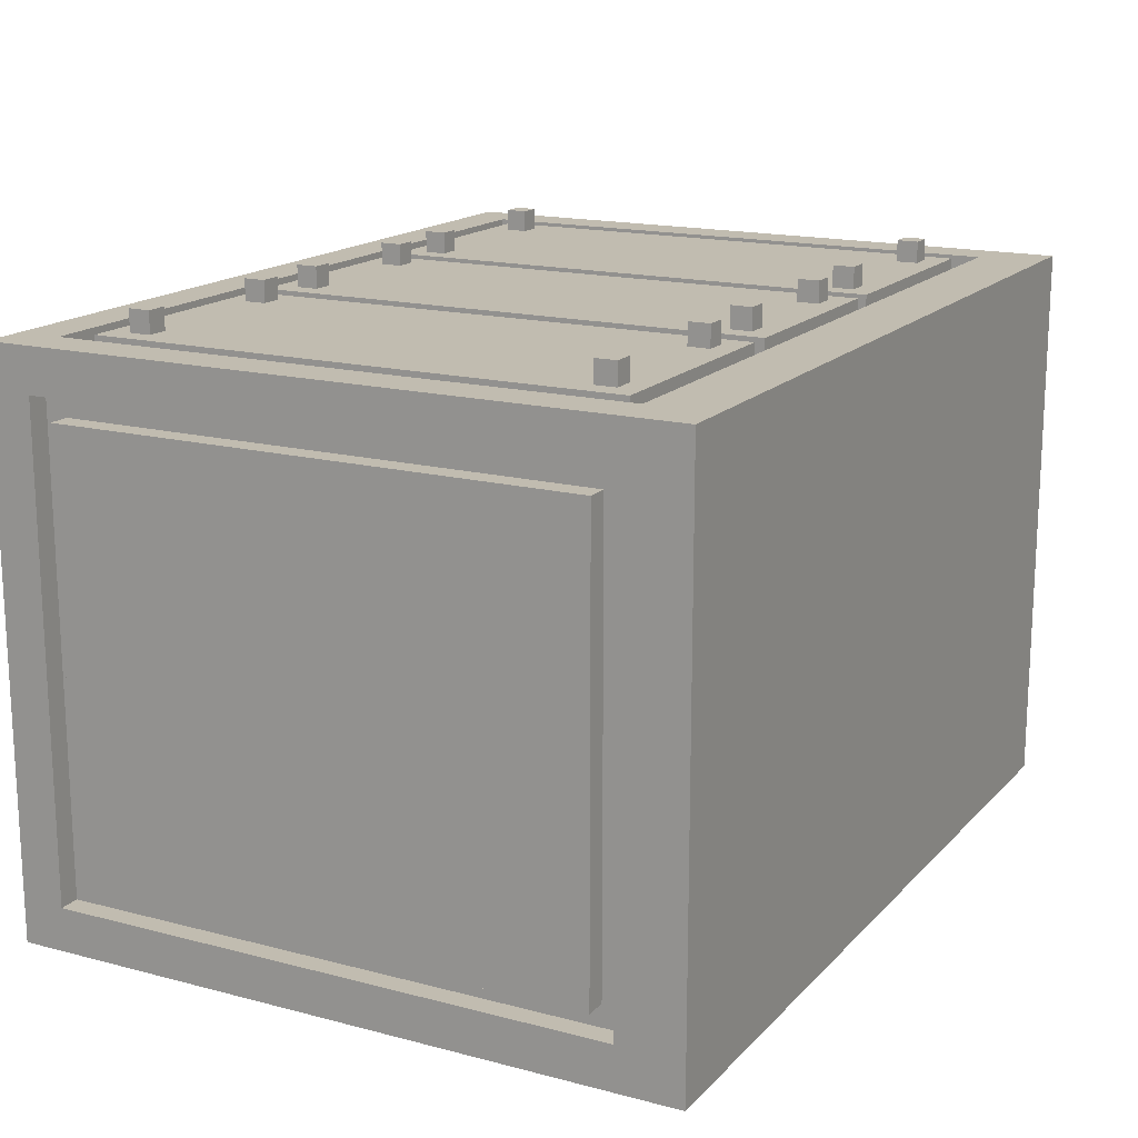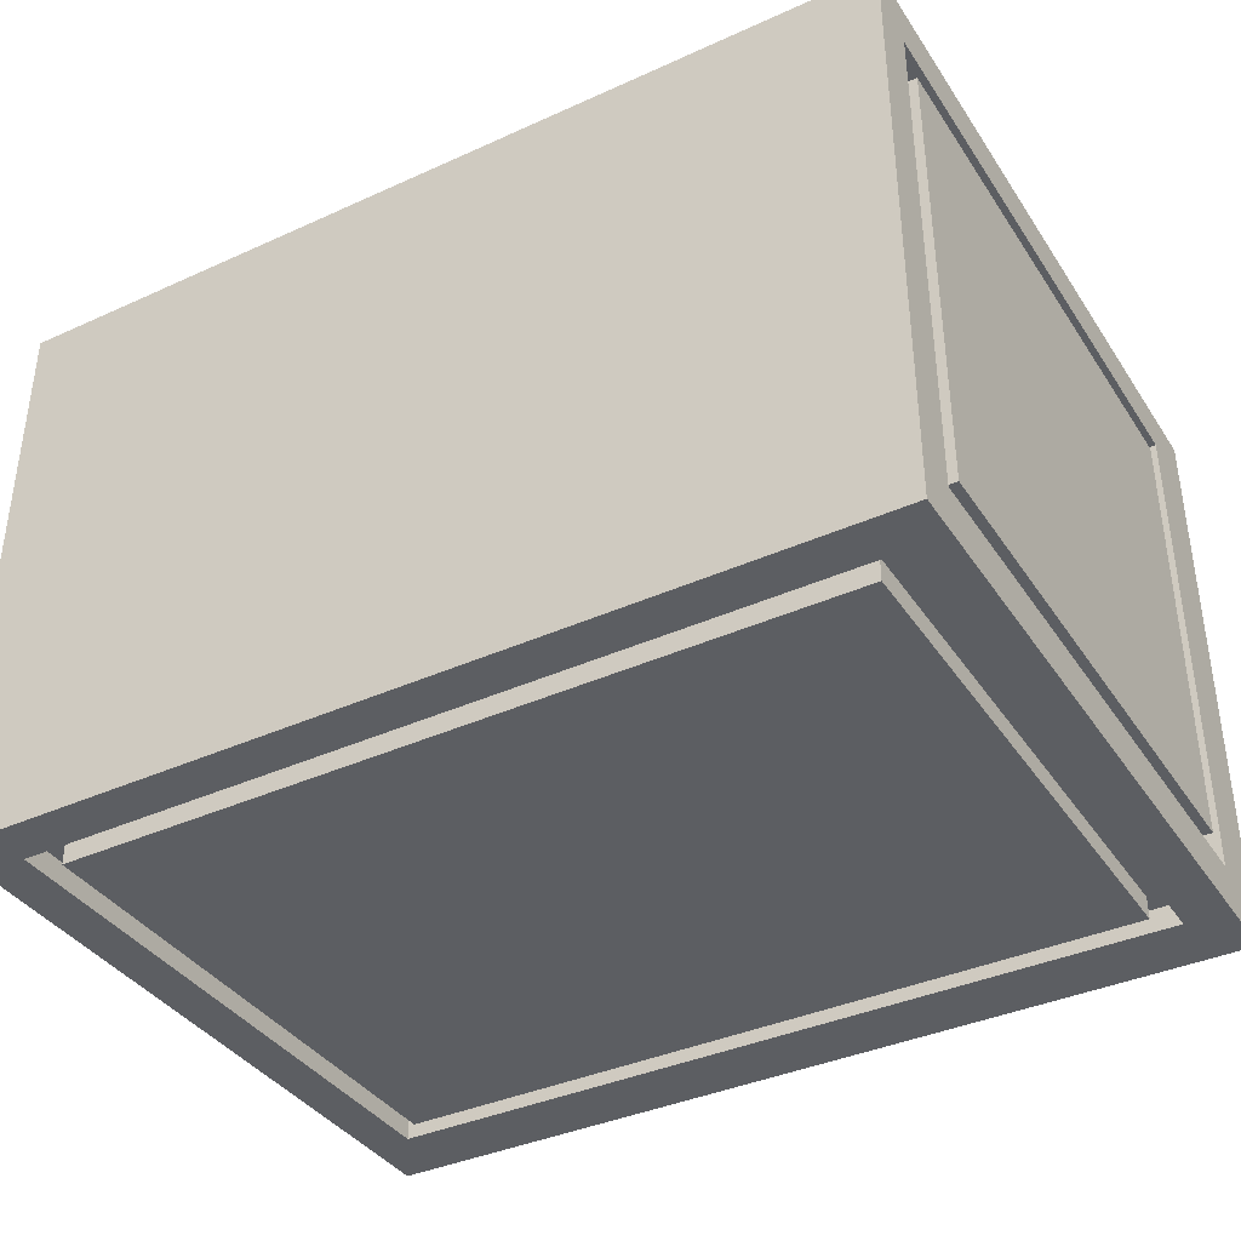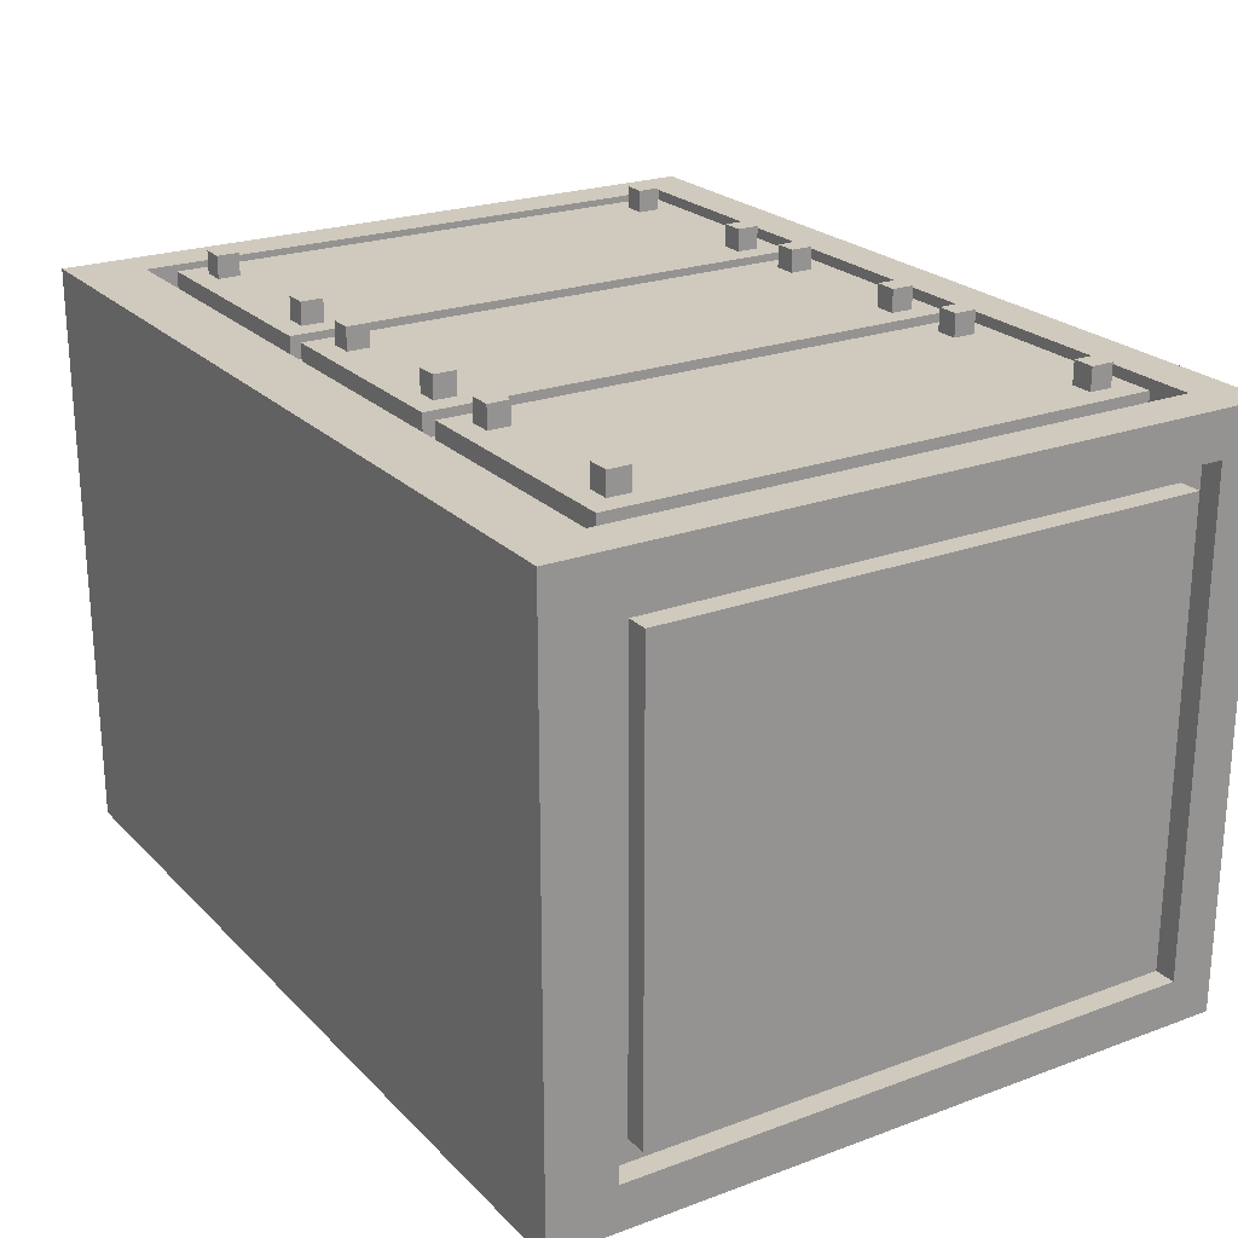
<metadata>
{"format":"obj","ext":"obj","renderer":"f3d","projection":"perspective","resolution":1024,"background":"white","views":[{"elev":16.5,"azim":-62.0,"up":"+Z"},{"elev":-38.1,"azim":-150.1,"up":"+Z"},{"elev":23.1,"azim":58.0,"up":"+Z"}]}
</metadata>
<code>
o
v -2 0 1.3
v -2 0 -1.3
v -2 0.3 1.1
v -2 0.3 -1.1
v -2 0.4 1
v -2 0.4 -1
v -2 2.8 1
v -2 2.8 -1
v -2 2.9 1.1
v -2 2.9 -1.1
v -2 3.1 1.3
v -2 3.1 -1.3
v -1.9 0.3 1.1
v -1.9 0.3 -1.1
v -1.9 0.4 1
v -1.9 0.4 -1
v -1.9 2.8 1
v -1.9 2.8 -1
v -1.9 2.9 1.1
v -1.9 2.9 -1.1
v -1.7 0.4 1.3
v -1.7 0.4 1.2
v -1.7 0.4 -1.2
v -1.7 0.4 -1.3
v -1.7 2.8 1.3
v -1.7 2.8 1.2
v -1.7 2.8 -1.2
v -1.7 2.8 -1.3
v -1.6 0.5 1.4
v -1.6 0.5 1.3
v -1.6 0.6 1.4
v -1.6 0.6 1.3
v -1.6 2.6 1.4
v -1.6 2.6 1.3
v -1.6 2.7 1.4
v -1.6 2.7 1.3
v -0.8 0.5 1.4
v -0.8 0.5 1.3
v -0.8 0.6 1.4
v -0.8 0.6 1.3
v -0.8 2.6 1.4
v -0.8 2.6 1.3
v -0.8 2.7 1.4
v -0.8 2.7 1.3
v -0.5 0.4 1.3
v -0.5 0.4 1.2
v -0.5 2.8 1.3
v -0.5 2.8 1.2
v -0.4 0.5 1.4
v -0.4 0.5 1.3
v -0.4 0.6 1.4
v -0.4 0.6 1.3
v -0.4 2.6 1.4
v -0.4 2.6 1.3
v -0.4 2.7 1.4
v -0.4 2.7 1.3
v 0.3 0.5 1.4
v 0.3 0.5 1.3
v 0.3 0.6 1.4
v 0.3 0.6 1.3
v 0.3 2.6 1.4
v 0.3 2.6 1.3
v 0.3 2.7 1.4
v 0.3 2.7 1.3
v 0.6 0.4 1.3
v 0.6 0.4 1.2
v 0.6 2.8 1.3
v 0.6 2.8 1.2
v 0.7 0.5 1.4
v 0.7 0.5 1.3
v 0.7 0.6 1.4
v 0.7 0.6 1.3
v 0.7 2.6 1.4
v 0.7 2.6 1.3
v 0.7 2.7 1.4
v 0.7 2.7 1.3
v 1.5 0.5 1.4
v 1.5 0.5 1.3
v 1.5 0.6 1.4
v 1.5 0.6 1.3
v 1.5 2.6 1.4
v 1.5 2.6 1.3
v 1.5 2.7 1.4
v 1.5 2.7 1.3
v 1.8 0.3 1.3
v 1.8 0.3 1.2
v 1.8 0.3 -1.2
v 1.8 0.3 -1.3
v 1.8 2.9 1.3
v 1.8 2.9 1.2
v 1.8 2.9 -1.2
v 1.8 2.9 -1.3
v -1.8 0.3 1.3
v -1.8 0.3 1.2
v -1.8 0.3 -1.2
v -1.8 0.3 -1.3
v -1.8 2.9 1.3
v -1.8 2.9 1.2
v -1.8 2.9 -1.2
v -1.8 2.9 -1.3
v -1.5 0.5 1.4
v -1.5 0.5 1.3
v -1.5 0.6 1.4
v -1.5 0.6 1.3
v -1.5 2.6 1.4
v -1.5 2.6 1.3
v -1.5 2.7 1.4
v -1.5 2.7 1.3
v -0.7 0.5 1.4
v -0.7 0.5 1.3
v -0.7 0.6 1.4
v -0.7 0.6 1.3
v -0.7 2.6 1.4
v -0.7 2.6 1.3
v -0.7 2.7 1.4
v -0.7 2.7 1.3
v -0.6 0.4 1.3
v -0.6 0.4 1.2
v -0.6 2.8 1.3
v -0.6 2.8 1.2
v -0.3 0.5 1.4
v -0.3 0.5 1.3
v -0.3 0.6 1.4
v -0.3 0.6 1.3
v -0.3 2.6 1.4
v -0.3 2.6 1.3
v -0.3 2.7 1.4
v -0.3 2.7 1.3
v 0.4 0.5 1.4
v 0.4 0.5 1.3
v 0.4 0.6 1.4
v 0.4 0.6 1.3
v 0.4 2.6 1.4
v 0.4 2.6 1.3
v 0.4 2.7 1.4
v 0.4 2.7 1.3
v 0.5 0.4 1.3
v 0.5 0.4 1.2
v 0.5 2.8 1.3
v 0.5 2.8 1.2
v 0.8 0.5 1.4
v 0.8 0.5 1.3
v 0.8 0.6 1.4
v 0.8 0.6 1.3
v 0.8 2.6 1.4
v 0.8 2.6 1.3
v 0.8 2.7 1.4
v 0.8 2.7 1.3
v 1.6 0.5 1.4
v 1.6 0.5 1.3
v 1.6 0.6 1.4
v 1.6 0.6 1.3
v 1.6 2.6 1.4
v 1.6 2.6 1.3
v 1.6 2.7 1.4
v 1.6 2.7 1.3
v 1.7 0.4 1.3
v 1.7 0.4 1.2
v 1.7 0.4 -1.2
v 1.7 0.4 -1.3
v 1.7 2.8 1.3
v 1.7 2.8 1.2
v 1.7 2.8 -1.2
v 1.7 2.8 -1.3
v 1.9 0.3 1.1
v 1.9 0.3 -1.1
v 1.9 0.4 1
v 1.9 0.4 -1
v 1.9 2.8 1
v 1.9 2.8 -1
v 1.9 2.9 1.1
v 1.9 2.9 -1.1
v 2 0 1.3
v 2 0 -1.3
v 2 0.3 1.1
v 2 0.3 -1.1
v 2 0.4 1
v 2 0.4 -1
v 2 2.8 1
v 2 2.8 -1
v 2 2.9 1.1
v 2 2.9 -1.1
v 2 3.1 1.3
v 2 3.1 -1.3
v -1.6 0.5 1.4
v -1.6 0.6 1.4
v -1.6 2.6 1.4
v -1.6 2.7 1.4
v -1.5 0.5 1.4
v -1.5 0.6 1.4
v -1.5 2.6 1.4
v -1.5 2.7 1.4
v -0.8 0.5 1.4
v -0.8 0.6 1.4
v -0.8 2.6 1.4
v -0.8 2.7 1.4
v -0.7 0.5 1.4
v -0.7 0.6 1.4
v -0.7 2.6 1.4
v -0.7 2.7 1.4
v -0.4 0.5 1.4
v -0.4 0.6 1.4
v -0.4 2.6 1.4
v -0.4 2.7 1.4
v -0.3 0.5 1.4
v -0.3 0.6 1.4
v -0.3 2.6 1.4
v -0.3 2.7 1.4
v 0.3 0.5 1.4
v 0.3 0.6 1.4
v 0.3 2.6 1.4
v 0.3 2.7 1.4
v 0.4 0.5 1.4
v 0.4 0.6 1.4
v 0.4 2.6 1.4
v 0.4 2.7 1.4
v 0.7 0.5 1.4
v 0.7 0.6 1.4
v 0.7 2.6 1.4
v 0.7 2.7 1.4
v 0.8 0.5 1.4
v 0.8 0.6 1.4
v 0.8 2.6 1.4
v 0.8 2.7 1.4
v 1.5 0.5 1.4
v 1.5 0.6 1.4
v 1.5 2.6 1.4
v 1.5 2.7 1.4
v 1.6 0.5 1.4
v 1.6 0.6 1.4
v 1.6 2.6 1.4
v 1.6 2.7 1.4
v -2 0 1.3
v -2 3.1 1.3
v -1.8 0.3 1.3
v -1.8 2.9 1.3
v -1.7 0.4 1.3
v -1.7 2.8 1.3
v -1.6 0.5 1.3
v -1.6 0.6 1.3
v -1.6 2.6 1.3
v -1.6 2.7 1.3
v -1.5 0.5 1.3
v -1.5 0.6 1.3
v -1.5 2.6 1.3
v -1.5 2.7 1.3
v -0.8 0.5 1.3
v -0.8 0.6 1.3
v -0.8 2.6 1.3
v -0.8 2.7 1.3
v -0.7 0.5 1.3
v -0.7 0.6 1.3
v -0.7 2.6 1.3
v -0.7 2.7 1.3
v -0.6 0.4 1.3
v -0.6 2.8 1.3
v -0.5 0.4 1.3
v -0.5 2.8 1.3
v -0.4 0.5 1.3
v -0.4 0.6 1.3
v -0.4 2.6 1.3
v -0.4 2.7 1.3
v -0.3 0.5 1.3
v -0.3 0.6 1.3
v -0.3 2.6 1.3
v -0.3 2.7 1.3
v 0.3 0.5 1.3
v 0.3 0.6 1.3
v 0.3 2.6 1.3
v 0.3 2.7 1.3
v 0.4 0.5 1.3
v 0.4 0.6 1.3
v 0.4 2.6 1.3
v 0.4 2.7 1.3
v 0.5 0.4 1.3
v 0.5 2.8 1.3
v 0.6 0.4 1.3
v 0.6 2.8 1.3
v 0.7 0.5 1.3
v 0.7 0.6 1.3
v 0.7 2.6 1.3
v 0.7 2.7 1.3
v 0.8 0.5 1.3
v 0.8 0.6 1.3
v 0.8 2.6 1.3
v 0.8 2.7 1.3
v 1.5 0.5 1.3
v 1.5 0.6 1.3
v 1.5 2.6 1.3
v 1.5 2.7 1.3
v 1.6 0.5 1.3
v 1.6 0.6 1.3
v 1.6 2.6 1.3
v 1.6 2.7 1.3
v 1.7 0.4 1.3
v 1.7 2.8 1.3
v 1.8 0.3 1.3
v 1.8 2.9 1.3
v 2 0 1.3
v 2 3.1 1.3
v -1.8 0.3 1.2
v -1.8 2.9 1.2
v -1.7 0.4 1.2
v -1.7 2.8 1.2
v -0.6 0.4 1.2
v -0.6 2.8 1.2
v -0.5 0.4 1.2
v -0.5 2.8 1.2
v 0.5 0.4 1.2
v 0.5 2.8 1.2
v 0.6 0.4 1.2
v 0.6 2.8 1.2
v 1.7 0.4 1.2
v 1.7 2.8 1.2
v 1.8 0.3 1.2
v 1.8 2.9 1.2
v -2 0.4 1
v -2 2.8 1
v -1.9 0.4 1
v -1.9 2.8 1
v 1.9 0.4 1
v 1.9 2.8 1
v 2 0.4 1
v 2 2.8 1
v -2 0.3 -1.1
v -2 2.9 -1.1
v -1.9 0.3 -1.1
v -1.9 2.9 -1.1
v 1.9 0.3 -1.1
v 1.9 2.9 -1.1
v 2 0.3 -1.1
v 2 2.9 -1.1
v -2 0.3 1.1
v -2 2.9 1.1
v -1.9 0.3 1.1
v -1.9 2.9 1.1
v 1.9 0.3 1.1
v 1.9 2.9 1.1
v 2 0.3 1.1
v 2 2.9 1.1
v -2 0.4 -1
v -2 2.8 -1
v -1.9 0.4 -1
v -1.9 2.8 -1
v 1.9 0.4 -1
v 1.9 2.8 -1
v 2 0.4 -1
v 2 2.8 -1
v -1.8 0.3 -1.2
v -1.8 2.9 -1.2
v -1.7 0.4 -1.2
v -1.7 2.8 -1.2
v 1.7 0.4 -1.2
v 1.7 2.8 -1.2
v 1.8 0.3 -1.2
v 1.8 2.9 -1.2
v -2 0 -1.3
v -2 3.1 -1.3
v -1.8 0.3 -1.3
v -1.8 2.9 -1.3
v -1.7 0.4 -1.3
v -1.7 2.8 -1.3
v 1.7 0.4 -1.3
v 1.7 2.8 -1.3
v 1.8 0.3 -1.3
v 1.8 2.9 -1.3
v 2 0 -1.3
v 2 3.1 -1.3
v -2 0 1.3
v 2 0 1.3
v -2 0 -1.3
v 2 0 -1.3
v -1.7 0.4 1.3
v -0.6 0.4 1.3
v -0.5 0.4 1.3
v 0.5 0.4 1.3
v 0.6 0.4 1.3
v 1.7 0.4 1.3
v -1.7 0.4 1.2
v -0.6 0.4 1.2
v -0.5 0.4 1.2
v 0.5 0.4 1.2
v 0.6 0.4 1.2
v 1.7 0.4 1.2
v -2 0.4 1
v -1.9 0.4 1
v 1.9 0.4 1
v 2 0.4 1
v -2 0.4 -1
v -1.9 0.4 -1
v 1.9 0.4 -1
v 2 0.4 -1
v -1.7 0.4 -1.2
v 1.7 0.4 -1.2
v -1.7 0.4 -1.3
v 1.7 0.4 -1.3
v -1.6 0.5 1.4
v -1.5 0.5 1.4
v -0.8 0.5 1.4
v -0.7 0.5 1.4
v -0.4 0.5 1.4
v -0.3 0.5 1.4
v 0.3 0.5 1.4
v 0.4 0.5 1.4
v 0.7 0.5 1.4
v 0.8 0.5 1.4
v 1.5 0.5 1.4
v 1.6 0.5 1.4
v -1.6 0.5 1.3
v -1.5 0.5 1.3
v -0.8 0.5 1.3
v -0.7 0.5 1.3
v -0.4 0.5 1.3
v -0.3 0.5 1.3
v 0.3 0.5 1.3
v 0.4 0.5 1.3
v 0.7 0.5 1.3
v 0.8 0.5 1.3
v 1.5 0.5 1.3
v 1.6 0.5 1.3
v -1.6 2.6 1.4
v -1.5 2.6 1.4
v -0.8 2.6 1.4
v -0.7 2.6 1.4
v -0.4 2.6 1.4
v -0.3 2.6 1.4
v 0.3 2.6 1.4
v 0.4 2.6 1.4
v 0.7 2.6 1.4
v 0.8 2.6 1.4
v 1.5 2.6 1.4
v 1.6 2.6 1.4
v -1.6 2.6 1.3
v -1.5 2.6 1.3
v -0.8 2.6 1.3
v -0.7 2.6 1.3
v -0.4 2.6 1.3
v -0.3 2.6 1.3
v 0.3 2.6 1.3
v 0.4 2.6 1.3
v 0.7 2.6 1.3
v 0.8 2.6 1.3
v 1.5 2.6 1.3
v 1.6 2.6 1.3
v -1.8 2.9 1.3
v 1.8 2.9 1.3
v -1.8 2.9 1.2
v 1.8 2.9 1.2
v -2 2.9 1.1
v -1.9 2.9 1.1
v 1.9 2.9 1.1
v 2 2.9 1.1
v -2 2.9 -1.1
v -1.9 2.9 -1.1
v 1.9 2.9 -1.1
v 2 2.9 -1.1
v -1.8 2.9 -1.2
v 1.8 2.9 -1.2
v -1.8 2.9 -1.3
v 1.8 2.9 -1.3
v -1.8 0.3 1.3
v 1.8 0.3 1.3
v -1.8 0.3 1.2
v 1.8 0.3 1.2
v -2 0.3 1.1
v -1.9 0.3 1.1
v 1.9 0.3 1.1
v 2 0.3 1.1
v -2 0.3 -1.1
v -1.9 0.3 -1.1
v 1.9 0.3 -1.1
v 2 0.3 -1.1
v -1.8 0.3 -1.2
v 1.8 0.3 -1.2
v -1.8 0.3 -1.3
v 1.8 0.3 -1.3
v -1.6 0.6 1.4
v -1.5 0.6 1.4
v -0.8 0.6 1.4
v -0.7 0.6 1.4
v -0.4 0.6 1.4
v -0.3 0.6 1.4
v 0.3 0.6 1.4
v 0.4 0.6 1.4
v 0.7 0.6 1.4
v 0.8 0.6 1.4
v 1.5 0.6 1.4
v 1.6 0.6 1.4
v -1.6 0.6 1.3
v -1.5 0.6 1.3
v -0.8 0.6 1.3
v -0.7 0.6 1.3
v -0.4 0.6 1.3
v -0.3 0.6 1.3
v 0.3 0.6 1.3
v 0.4 0.6 1.3
v 0.7 0.6 1.3
v 0.8 0.6 1.3
v 1.5 0.6 1.3
v 1.6 0.6 1.3
v -1.6 2.7 1.4
v -1.5 2.7 1.4
v -0.8 2.7 1.4
v -0.7 2.7 1.4
v -0.4 2.7 1.4
v -0.3 2.7 1.4
v 0.3 2.7 1.4
v 0.4 2.7 1.4
v 0.7 2.7 1.4
v 0.8 2.7 1.4
v 1.5 2.7 1.4
v 1.6 2.7 1.4
v -1.6 2.7 1.3
v -1.5 2.7 1.3
v -0.8 2.7 1.3
v -0.7 2.7 1.3
v -0.4 2.7 1.3
v -0.3 2.7 1.3
v 0.3 2.7 1.3
v 0.4 2.7 1.3
v 0.7 2.7 1.3
v 0.8 2.7 1.3
v 1.5 2.7 1.3
v 1.6 2.7 1.3
v -1.7 2.8 1.3
v -0.6 2.8 1.3
v -0.5 2.8 1.3
v 0.5 2.8 1.3
v 0.6 2.8 1.3
v 1.7 2.8 1.3
v -1.7 2.8 1.2
v -0.6 2.8 1.2
v -0.5 2.8 1.2
v 0.5 2.8 1.2
v 0.6 2.8 1.2
v 1.7 2.8 1.2
v -2 2.8 1
v -1.9 2.8 1
v 1.9 2.8 1
v 2 2.8 1
v -2 2.8 -1
v -1.9 2.8 -1
v 1.9 2.8 -1
v 2 2.8 -1
v -1.7 2.8 -1.2
v 1.7 2.8 -1.2
v -1.7 2.8 -1.3
v 1.7 2.8 -1.3
v -2 3.1 1.3
v 2 3.1 1.3
v -2 3.1 -1.3
v 2 3.1 -1.3
f 3 2 1
f 4 2 3
f 7 6 5
f 8 6 7
f 9 3 1
f 10 2 4
f 11 9 1
f 11 10 9
f 12 2 10
f 12 10 11
f 15 14 13
f 16 14 15
f 17 15 13
f 18 14 16
f 19 17 13
f 19 18 17
f 20 14 18
f 20 18 19
f 25 22 21
f 26 22 25
f 27 24 23
f 28 24 27
f 31 30 29
f 32 30 31
f 35 34 33
f 36 34 35
f 39 38 37
f 40 38 39
f 43 42 41
f 44 42 43
f 47 46 45
f 48 46 47
f 51 50 49
f 52 50 51
f 55 54 53
f 56 54 55
f 59 58 57
f 60 58 59
f 63 62 61
f 64 62 63
f 67 66 65
f 68 66 67
f 71 70 69
f 72 70 71
f 75 74 73
f 76 74 75
f 79 78 77
f 80 78 79
f 83 82 81
f 84 82 83
f 89 86 85
f 90 86 89
f 91 88 87
f 92 88 91
f 93 94 97
f 97 94 98
f 95 96 99
f 99 96 100
f 101 102 103
f 103 102 104
f 105 106 107
f 107 106 108
f 109 110 111
f 111 110 112
f 113 114 115
f 115 114 116
f 117 118 119
f 119 118 120
f 121 122 123
f 123 122 124
f 125 126 127
f 127 126 128
f 129 130 131
f 131 130 132
f 133 134 135
f 135 134 136
f 137 138 139
f 139 138 140
f 141 142 143
f 143 142 144
f 145 146 147
f 147 146 148
f 149 150 151
f 151 150 152
f 153 154 155
f 155 154 156
f 157 158 161
f 161 158 162
f 159 160 163
f 163 160 164
f 165 166 167
f 167 166 168
f 165 167 169
f 168 166 170
f 165 169 171
f 169 170 171
f 170 166 172
f 171 170 172
f 173 174 175
f 175 174 176
f 177 178 179
f 179 178 180
f 173 175 181
f 176 174 182
f 173 181 183
f 181 182 183
f 182 174 184
f 183 182 184
f 189 186 185
f 190 186 189
f 191 188 187
f 192 188 191
f 197 194 193
f 198 194 197
f 199 196 195
f 200 196 199
f 205 202 201
f 206 202 205
f 207 204 203
f 208 204 207
f 213 210 209
f 214 210 213
f 215 212 211
f 216 212 215
f 221 218 217
f 222 218 221
f 223 220 219
f 224 220 223
f 229 226 225
f 230 226 229
f 231 228 227
f 232 228 231
f 235 234 233
f 236 234 235
f 239 238 237
f 240 238 239
f 241 238 240
f 242 238 241
f 243 239 237
f 244 241 240
f 245 241 244
f 246 238 242
f 247 245 244
f 247 246 245
f 247 243 237
f 247 244 243
f 248 246 247
f 249 246 248
f 250 238 246
f 250 246 249
f 251 247 237
f 252 249 248
f 253 249 252
f 254 238 250
f 255 251 237
f 255 254 253
f 255 253 252
f 255 252 251
f 256 238 254
f 256 254 255
f 259 258 257
f 260 258 259
f 261 258 260
f 262 258 261
f 263 259 257
f 264 261 260
f 265 261 264
f 266 258 262
f 267 265 264
f 267 266 265
f 267 263 257
f 267 264 263
f 268 266 267
f 269 266 268
f 270 258 266
f 270 266 269
f 271 267 257
f 272 269 268
f 273 269 272
f 274 258 270
f 275 271 257
f 275 274 273
f 275 273 272
f 275 272 271
f 276 258 274
f 276 274 275
f 279 278 277
f 280 278 279
f 281 278 280
f 282 278 281
f 283 279 277
f 284 281 280
f 285 281 284
f 286 278 282
f 287 285 284
f 287 286 285
f 287 283 277
f 287 284 283
f 288 286 287
f 289 286 288
f 290 278 286
f 290 286 289
f 291 287 277
f 292 289 288
f 293 289 292
f 294 278 290
f 295 291 277
f 295 294 293
f 295 293 292
f 295 292 291
f 296 278 294
f 296 294 295
f 297 235 233
f 298 234 236
f 299 297 233
f 299 298 297
f 300 234 298
f 300 298 299
f 303 302 301
f 304 302 303
f 305 303 301
f 306 302 304
f 307 305 301
f 307 306 305
f 308 302 306
f 308 306 307
f 309 307 301
f 310 302 308
f 311 309 301
f 311 310 309
f 312 302 310
f 312 310 311
f 313 311 301
f 314 302 312
f 315 313 301
f 315 314 313
f 316 302 314
f 316 314 315
f 319 318 317
f 320 318 319
f 323 322 321
f 324 322 323
f 327 326 325
f 328 326 327
f 331 330 329
f 332 330 331
f 333 334 335
f 335 334 336
f 337 338 339
f 339 338 340
f 341 342 343
f 343 342 344
f 345 346 347
f 347 346 348
f 349 350 351
f 351 350 352
f 349 351 353
f 352 350 354
f 349 353 355
f 353 354 355
f 354 350 356
f 355 354 356
f 357 358 359
f 359 358 360
f 361 362 363
f 363 362 364
f 357 359 365
f 360 358 366
f 357 365 367
f 365 366 367
f 366 358 368
f 367 366 368
f 371 370 369
f 372 370 371
f 379 374 373
f 380 374 379
f 381 376 375
f 382 376 381
f 383 378 377
f 384 378 383
f 389 386 385
f 390 386 389
f 391 388 387
f 392 388 391
f 395 394 393
f 396 394 395
f 409 398 397
f 410 398 409
f 411 400 399
f 412 400 411
f 413 402 401
f 414 402 413
f 415 404 403
f 416 404 415
f 417 406 405
f 418 406 417
f 419 408 407
f 420 408 419
f 433 422 421
f 434 422 433
f 435 424 423
f 436 424 435
f 437 426 425
f 438 426 437
f 439 428 427
f 440 428 439
f 441 430 429
f 442 430 441
f 443 432 431
f 444 432 443
f 447 446 445
f 448 446 447
f 453 450 449
f 454 450 453
f 455 452 451
f 456 452 455
f 459 458 457
f 460 458 459
f 461 462 463
f 463 462 464
f 465 466 469
f 469 466 470
f 467 468 471
f 471 468 472
f 473 474 475
f 475 474 476
f 477 478 489
f 489 478 490
f 479 480 491
f 491 480 492
f 481 482 493
f 493 482 494
f 483 484 495
f 495 484 496
f 485 486 497
f 497 486 498
f 487 488 499
f 499 488 500
f 501 502 513
f 513 502 514
f 503 504 515
f 515 504 516
f 505 506 517
f 517 506 518
f 507 508 519
f 519 508 520
f 509 510 521
f 521 510 522
f 511 512 523
f 523 512 524
f 525 526 531
f 531 526 532
f 527 528 533
f 533 528 534
f 529 530 535
f 535 530 536
f 537 538 541
f 541 538 542
f 539 540 543
f 543 540 544
f 545 546 547
f 547 546 548
f 549 550 551
f 551 550 552

</code>
